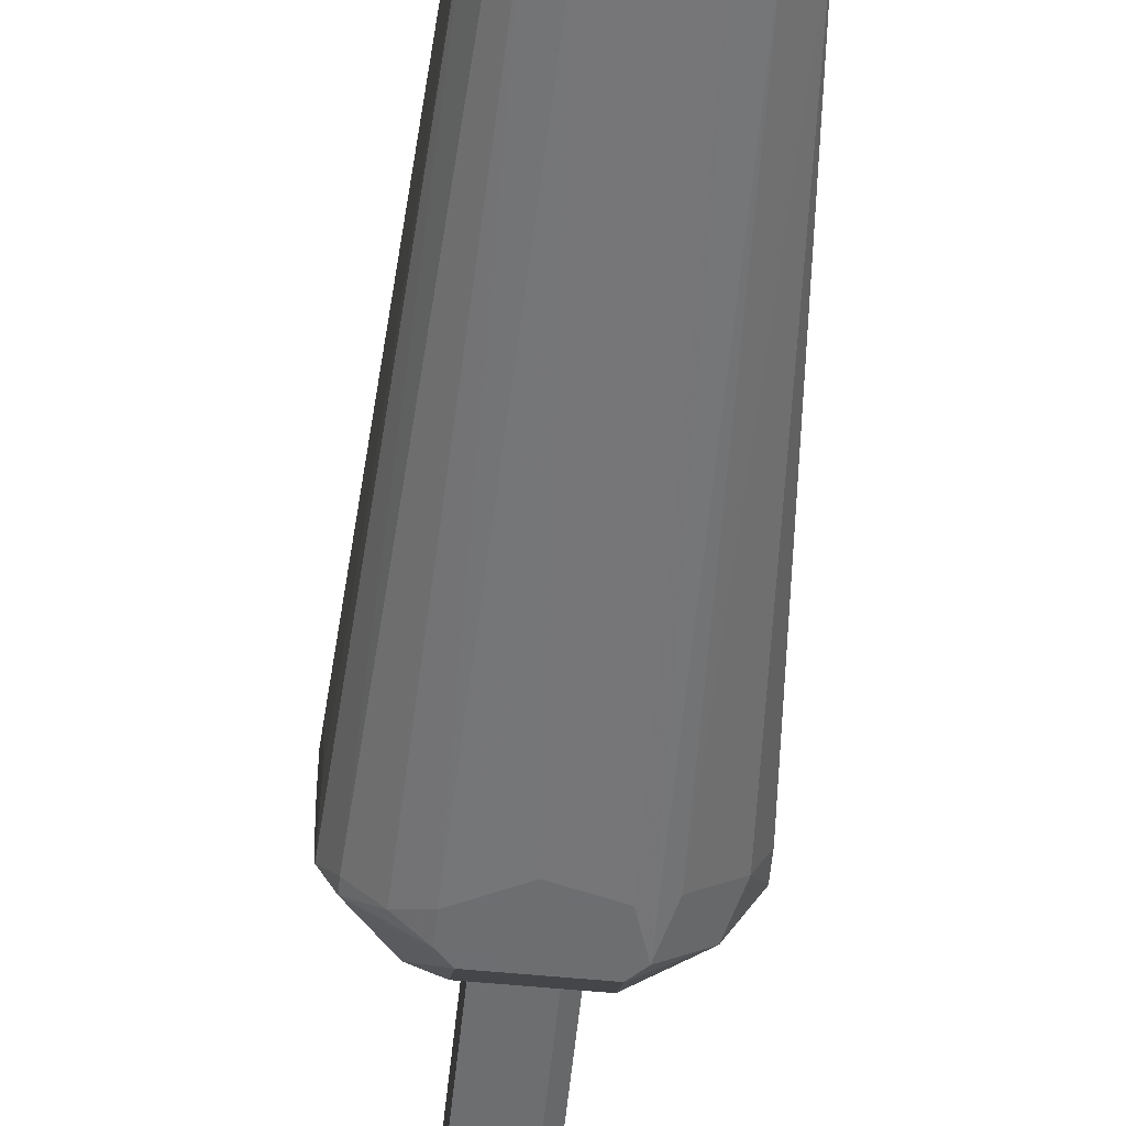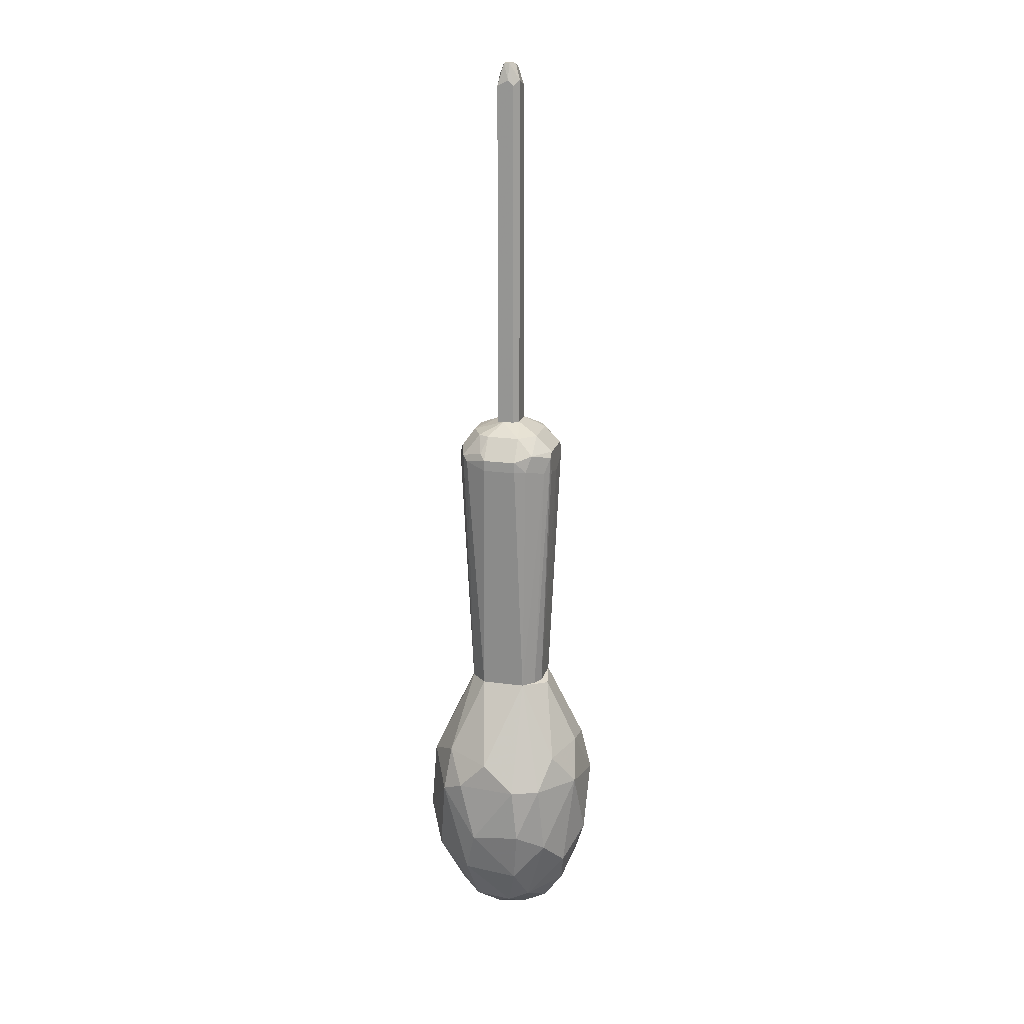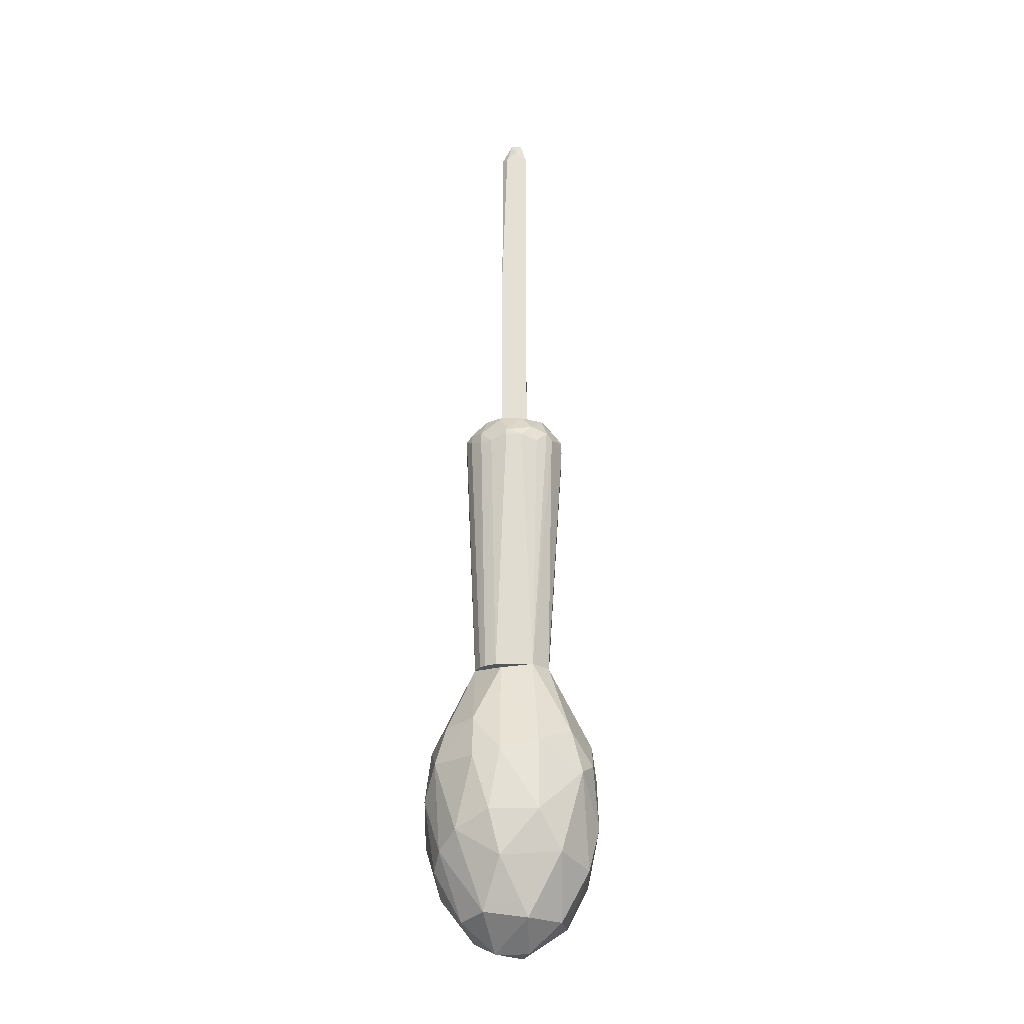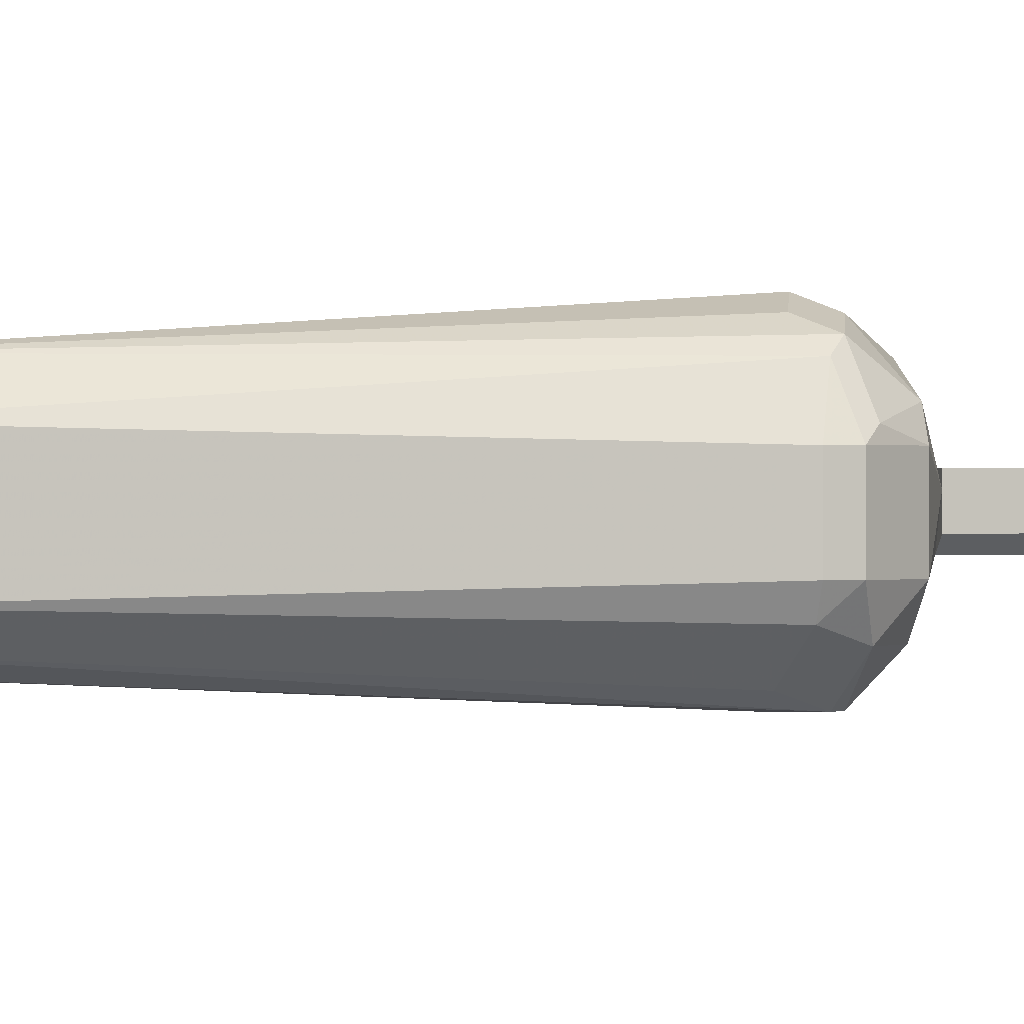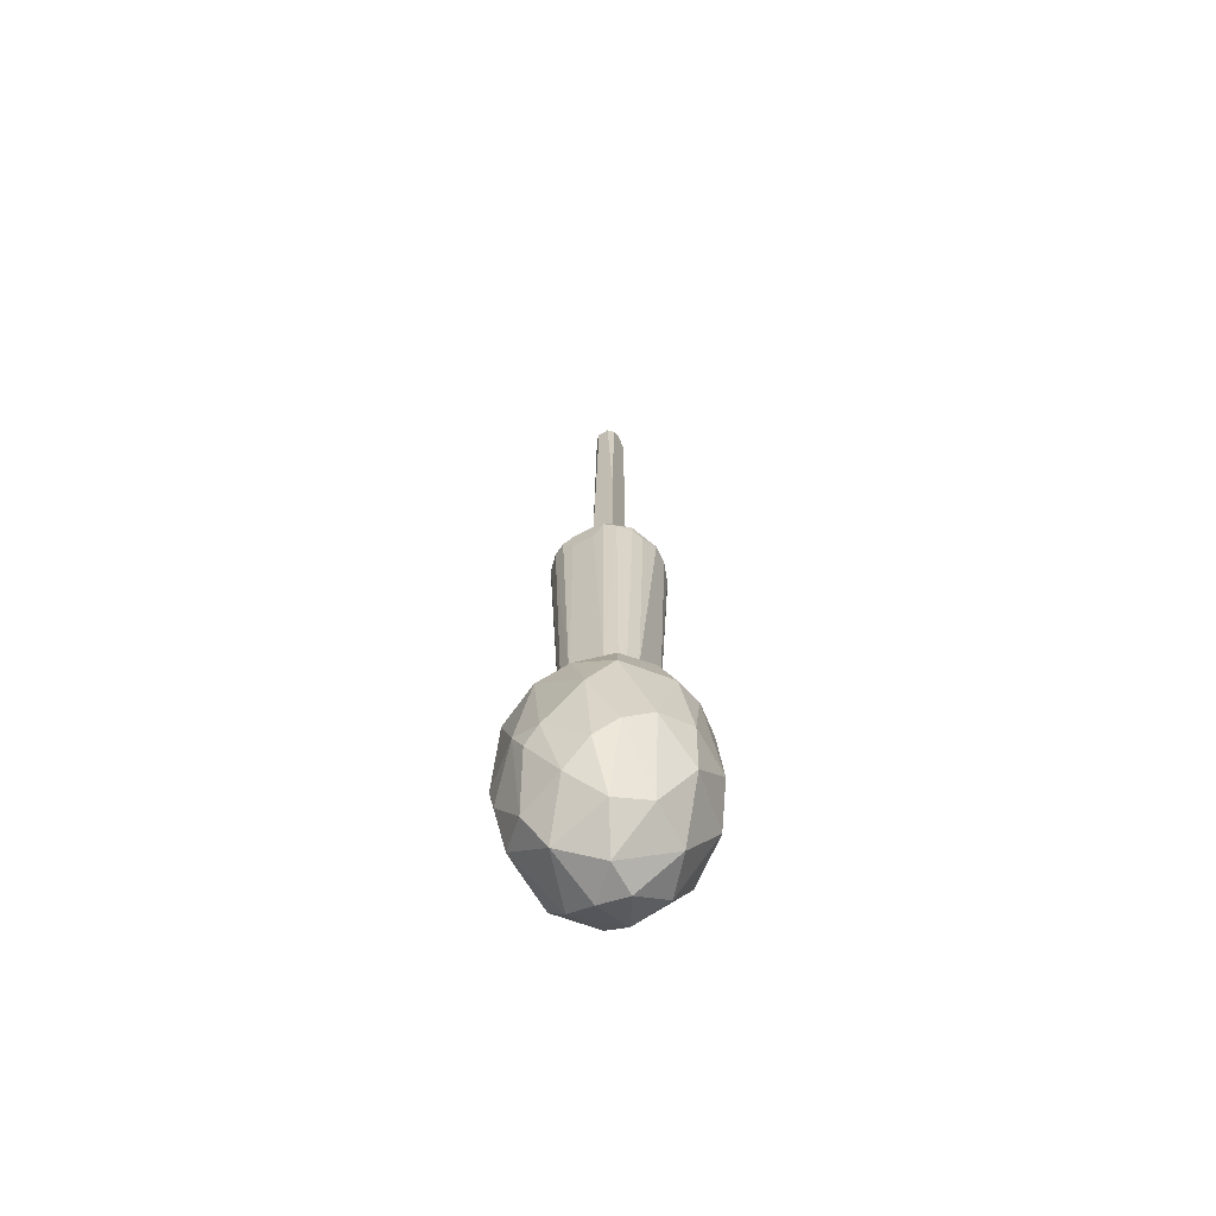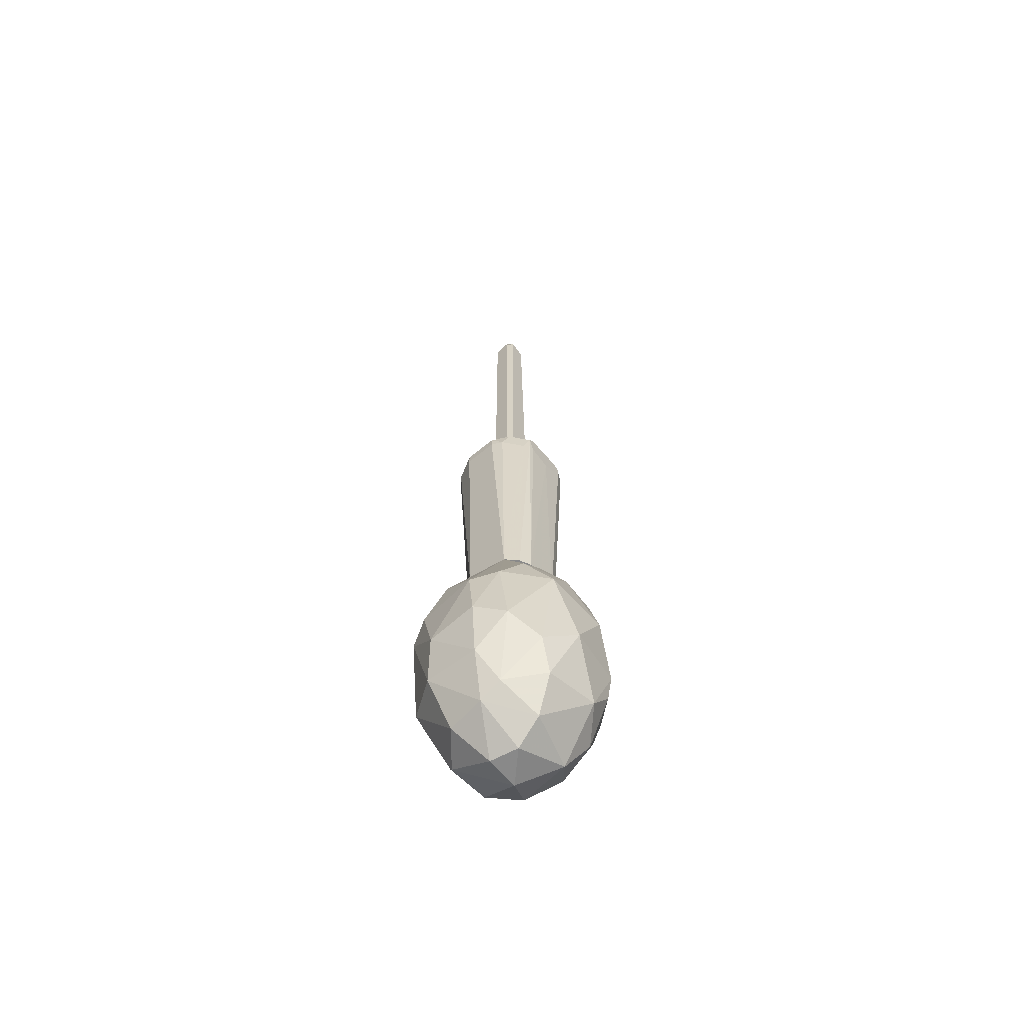
<metadata>
{"format":"obj","ext":"obj","renderer":"f3d","projection":"perspective","resolution":1024,"background":"white","views":[{"elev":-54.3,"azim":-5.8,"up":"+Z"},{"elev":19.1,"azim":104.4,"up":"+Y"},{"elev":-24.1,"azim":0.7,"up":"+Y"},{"elev":0.3,"azim":74.1,"up":"+Z"},{"elev":-65.7,"azim":-61.7,"up":"+Y"},{"elev":-63.1,"azim":130.0,"up":"+Y"}]}
</metadata>
<code>
o convex_0
v 0.0235 -0.03461 0.01106
v -0.02612 -0.05541 -0.003344
v -0.02451 -0.05861 -0.008148
v -0.005304 -0.002586 -0.01135
v 0.0123 -0.06341 -0.02096
v -0.003704 -0.06341 0.02386
v -0.01171 -0.0218 0.01906
v 0.004294 -0.08743 0.003054
v 0.0107 -0.002586 -0.006548
v -0.006908 -0.03782 -0.02576
v -0.01171 -0.08262 -0.008148
v 0.02191 -0.06501 0.009458
v 0.02191 -0.03461 -0.01455
v 0.007498 -0.0298 0.02386
v -0.02451 -0.0298 -0.006548
v -0.02132 -0.06022 0.01426
v 0.005899 -0.002586 0.01106
v -0.01171 -0.002586 0.004654
v 0.0107 -0.03461 -0.02415
v -0.02291 -0.03461 0.01426
v -0.008508 -0.06981 -0.02096
v 0.0155 -0.07622 -0.009747
v 0.0139 -0.0618 0.02066
v -0.01491 -0.07942 0.007858
v 0.02511 -0.0506 -0.008148
v -0.01971 -0.03301 -0.01775
v -0.01171 -0.03461 0.02386
v 0.004294 -0.08262 -0.01295
v 0.004294 -0.07942 0.01586
v 0.0235 -0.02661 0.003054
v -0.01491 -0.06022 -0.02096
v 0.002694 -0.05541 -0.02576
v 0.02031 -0.03782 0.01746
v 0.007498 -0.0506 0.02547
v 0.002694 -0.0234 -0.02255
v 0.0139 -0.07942 0.007858
v -0.008508 -0.07782 0.01586
v -0.01171 -0.002586 -0.004944
v -0.01651 -0.05541 0.02066
v 0.0107 -0.002586 0.006259
v -0.02132 -0.07142 -0.000145
v -0.02451 -0.02821 0.003054
v -0.005304 -0.08743 0.003054
v -0.003704 -0.004189 0.01266
v 0.02031 -0.05541 -0.01615
v -0.02612 -0.04421 0.007858
v 0.02191 -0.06662 -0.006548
v -0.003704 -0.03301 0.02547
v 0.0171 -0.025 0.01586
v -0.006908 -0.025 -0.02255
v -0.01651 -0.07301 -0.01295
v 0.02511 -0.0522 0.006259
v 0.02511 -0.03461 -0.006548
v 0.007498 -0.07301 -0.01936
v 0.0155 -0.025 -0.01775
v 0.002694 -0.004189 -0.01295
v -0.02451 -0.0522 -0.01135
v 0.0155 -0.07942 -0.003344
v -0.006908 -0.0506 0.02547
v 0.002694 -0.08743 -0.004944
v -0.01491 -0.0522 -0.02255
v -0.02291 -0.06501 0.007858
v -0.01811 -0.0234 -0.01455
v -0.01971 -0.0234 0.01266
f 18 42 64
f 9 4 17
f 17 4 18
f 7 20 27
f 11 21 28
f 23 6 29
f 10 19 32
f 19 5 32
f 23 12 33
f 23 33 34
f 6 23 34
f 33 14 34
f 19 10 35
f 12 23 36
f 29 8 36
f 23 29 36
f 16 24 37
f 29 6 37
f 18 4 38
f 20 16 39
f 27 20 39
f 37 6 39
f 16 37 39
f 9 17 40
f 30 9 40
f 2 3 41
f 11 24 41
f 38 15 42
f 18 38 42
f 24 11 43
f 8 29 43
f 37 24 43
f 29 37 43
f 14 17 44
f 18 7 44
f 17 18 44
f 5 19 45
f 19 13 45
f 22 5 45
f 13 25 45
f 15 2 46
f 16 20 46
f 42 15 46
f 20 42 46
f 22 45 47
f 45 25 47
f 7 27 48
f 34 14 48
f 44 7 48
f 14 44 48
f 17 14 49
f 1 30 49
f 33 1 49
f 14 33 49
f 40 17 49
f 30 40 49
f 10 26 50
f 35 10 50
f 21 11 51
f 31 21 51
f 41 3 51
f 11 41 51
f 1 33 52
f 33 12 52
f 12 47 52
f 47 25 52
f 13 9 53
f 25 13 53
f 9 30 53
f 30 1 53
f 1 52 53
f 52 25 53
f 5 22 54
f 28 21 54
f 22 28 54
f 32 5 54
f 21 32 54
f 9 13 55
f 13 19 55
f 19 35 55
f 55 35 56
f 4 9 56
f 50 4 56
f 35 50 56
f 9 55 56
f 3 2 57
f 2 15 57
f 15 26 57
f 51 3 57
f 31 51 57
f 28 22 58
f 36 8 58
f 12 36 58
f 47 12 58
f 22 47 58
f 6 34 59
f 39 6 59
f 27 39 59
f 48 27 59
f 34 48 59
f 11 28 60
f 43 11 60
f 8 43 60
f 58 8 60
f 28 58 60
f 26 10 61
f 21 31 61
f 10 32 61
f 32 21 61
f 57 26 61
f 31 57 61
f 24 16 62
f 2 41 62
f 41 24 62
f 46 2 62
f 16 46 62
f 26 15 63
f 15 38 63
f 38 4 63
f 4 50 63
f 50 26 63
f 7 18 64
f 20 7 64
f 42 20 64
o convex_1
v 0.0139 0.07586 0.006253
v -0.01491 0.06944 -0.003346
v -0.01171 -0.002586 -0.004945
v 0.007495 0.07425 -0.01455
v 0.005893 -0.002586 0.01106
v -0.01011 0.07425 0.01266
v 0.01069 -0.002586 -0.006546
v -0.01011 -0.002586 0.007855
v -0.006906 0.07425 -0.01455
v -0.005305 -0.002586 -0.01135
v 0.002692 0.07265 0.01586
v -0.003706 0.08386 0.003052
v 0.0155 0.07425 -0.004945
v 0.01069 -0.002586 0.006253
v -0.01491 0.07425 0.006253
v 0.01069 0.07425 0.01266
v -0.005305 -0.002586 0.01106
v -0.01331 0.07425 -0.009747
v 0.004294 -0.002586 -0.01135
v 0.002692 0.08386 -0.003346
v 0.0155 0.07104 0.004654
v 0.002692 0.08065 0.01106
v -0.008508 0.08065 -0.008148
v -0.01171 -0.002586 0.004654
v -0.002104 0.07425 0.01586
v -0.008508 -0.002586 -0.009747
v 0.01069 0.08065 -0.004945
v 0.0139 0.07104 -0.008148
v 0.009097 0.08065 0.007855
v -0.008508 0.08065 0.007855
v 0.005893 0.08065 -0.009747
v -0.01491 0.07425 -0.006546
v -0.000502 0.06784 -0.01455
v 0.0123 0.07265 0.01106
v -0.01331 0.07265 0.009457
v -0.01011 0.07265 -0.01295
v 0.007495 -0.002586 -0.009747
v -0.01011 0.08065 0.004654
v -0.006906 0.07104 0.01426
v 0.004294 0.08386 0.001451
v 0.007495 0.07104 0.01426
v -0.003706 0.08065 0.01106
v -0.008508 -0.002586 0.009457
v -0.005305 0.07586 -0.01455
v 0.0123 0.07586 -0.009747
v -0.01011 -0.002586 -0.008148
v -0.003706 0.08386 -0.003346
v -0.01491 0.07586 -0.003346
v 0.0155 0.07104 -0.004945
v 0.009097 0.06944 -0.01295
v 0.01069 0.08065 0.004654
v -0.005305 0.08065 -0.009747
v 0.005893 0.07586 0.01426
v -0.006906 0.07104 -0.01455
v -0.01011 0.08065 -0.004945
v -0.01011 0.07104 0.01266
v 0.005893 0.07586 -0.01455
v -0.01491 0.06944 0.003052
v 0.0155 0.07425 0.004654
v 0.005893 0.06944 -0.01455
v -0.002104 0.07265 0.01586
v -0.01331 0.07265 -0.009747
v -0.01331 0.07586 0.007855
v -0.01491 0.07586 0.003052
f 79 127 128
f 69 67 71
f 67 69 72
f 71 67 74
f 69 71 78
f 72 69 81
f 69 75 81
f 71 74 83
f 78 71 85
f 66 67 88
f 67 72 88
f 74 67 90
f 80 65 93
f 84 91 95
f 67 66 96
f 66 79 96
f 87 82 96
f 73 68 97
f 83 74 97
f 69 78 98
f 80 69 98
f 78 85 98
f 88 72 99
f 79 88 99
f 82 73 100
f 83 68 101
f 71 83 101
f 94 76 102
f 89 70 103
f 84 76 104
f 76 86 104
f 91 84 104
f 86 93 104
f 75 69 105
f 69 80 105
f 80 75 105
f 86 76 106
f 70 89 106
f 89 86 106
f 94 70 106
f 76 94 106
f 72 81 107
f 81 103 107
f 68 73 108
f 73 82 108
f 82 87 108
f 91 77 109
f 92 68 109
f 77 92 109
f 95 91 109
f 90 67 110
f 100 90 110
f 76 84 111
f 84 95 111
f 102 76 111
f 96 79 112
f 85 71 113
f 77 85 113
f 71 92 113
f 92 77 113
f 68 92 114
f 92 71 114
f 101 68 114
f 71 101 114
f 77 91 115
f 93 65 115
f 91 104 115
f 104 93 115
f 108 87 116
f 95 108 116
f 87 111 116
f 111 95 116
f 75 80 117
f 89 75 117
f 86 89 117
f 80 93 117
f 93 86 117
f 74 90 118
f 73 97 118
f 97 74 118
f 100 73 118
f 90 100 118
f 87 96 119
f 111 87 119
f 102 111 119
f 96 112 119
f 112 102 119
f 70 99 120
f 99 72 120
f 103 70 120
f 72 107 120
f 107 103 120
f 68 108 121
f 108 95 121
f 109 68 121
f 95 109 121
f 79 66 122
f 66 88 122
f 88 79 122
f 65 80 123
f 85 77 123
f 80 98 123
f 98 85 123
f 115 65 123
f 77 115 123
f 68 83 124
f 97 68 124
f 83 97 124
f 81 75 125
f 75 89 125
f 103 81 125
f 89 103 125
f 67 96 126
f 96 82 126
f 82 100 126
f 110 67 126
f 100 110 126
f 70 94 127
f 99 70 127
f 79 99 127
f 94 102 127
f 127 102 128
f 112 79 128
f 102 112 128
o convex_2
v 0.004298 0.1879 -0.000145
v -0.003707 0.08387 -0.003347
v -0.003707 0.08387 0.003057
v 0.004298 0.08387 0.003057
v -0.002104 0.1863 0.003057
v -0.003707 0.1863 -0.001745
v 0.002695 0.08387 -0.003347
v 0.002695 0.1879 -0.003347
v 0.004298 0.1863 0.003057
v 0.004298 0.08387 -0.001745
v -0.002104 0.1863 -0.003347
v -0.003707 0.1863 0.001456
v -0.000504 0.1927 0.001456
v 0.004298 0.1863 -0.001745
v 0.001096 0.1927 -0.001745
v -0.003707 0.1399 0.003057
v 0.002695 0.1927 0.001456
v -0.002104 0.1911 -0.001745
v -0.003707 0.1031 -0.003347
v 0.001096 0.1895 0.003057
v 0.002695 0.1927 -0.000145
f 143 145 149
f 131 130 132
f 131 132 133
f 130 131 134
f 132 130 135
f 135 130 136
f 132 129 137
f 133 132 137
f 129 132 138
f 132 135 138
f 135 136 138
f 136 130 139
f 134 131 140
f 140 133 141
f 129 138 142
f 138 136 142
f 136 139 143
f 131 133 144
f 133 140 144
f 140 131 144
f 137 129 145
f 143 141 145
f 139 134 146
f 134 140 146
f 140 141 146
f 143 139 146
f 141 143 146
f 130 134 147
f 139 130 147
f 134 139 147
f 133 137 148
f 141 133 148
f 137 145 148
f 145 141 148
f 129 142 149
f 142 136 149
f 136 143 149
f 145 129 149

</code>
